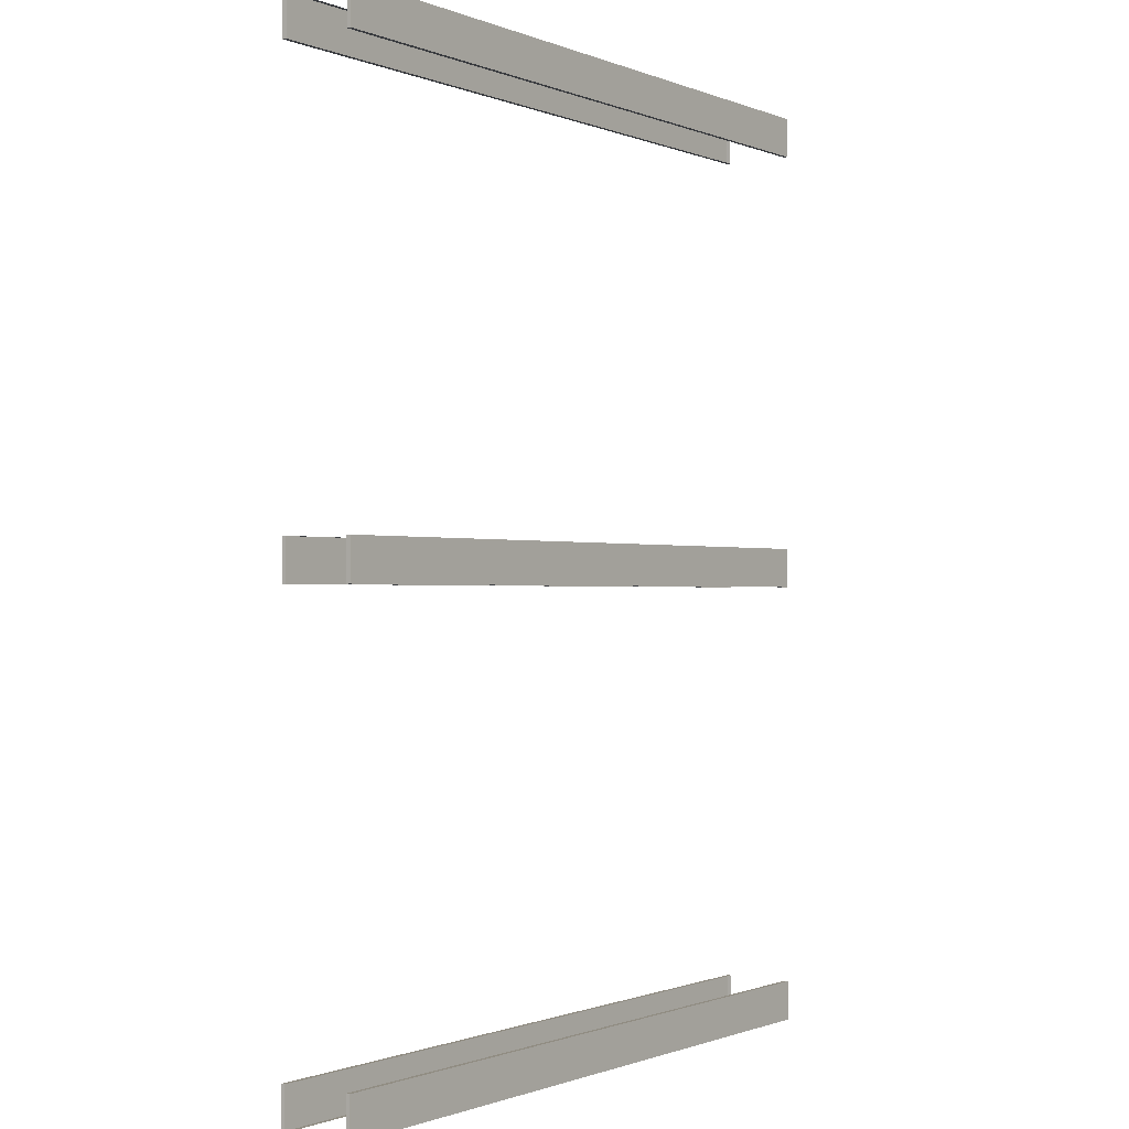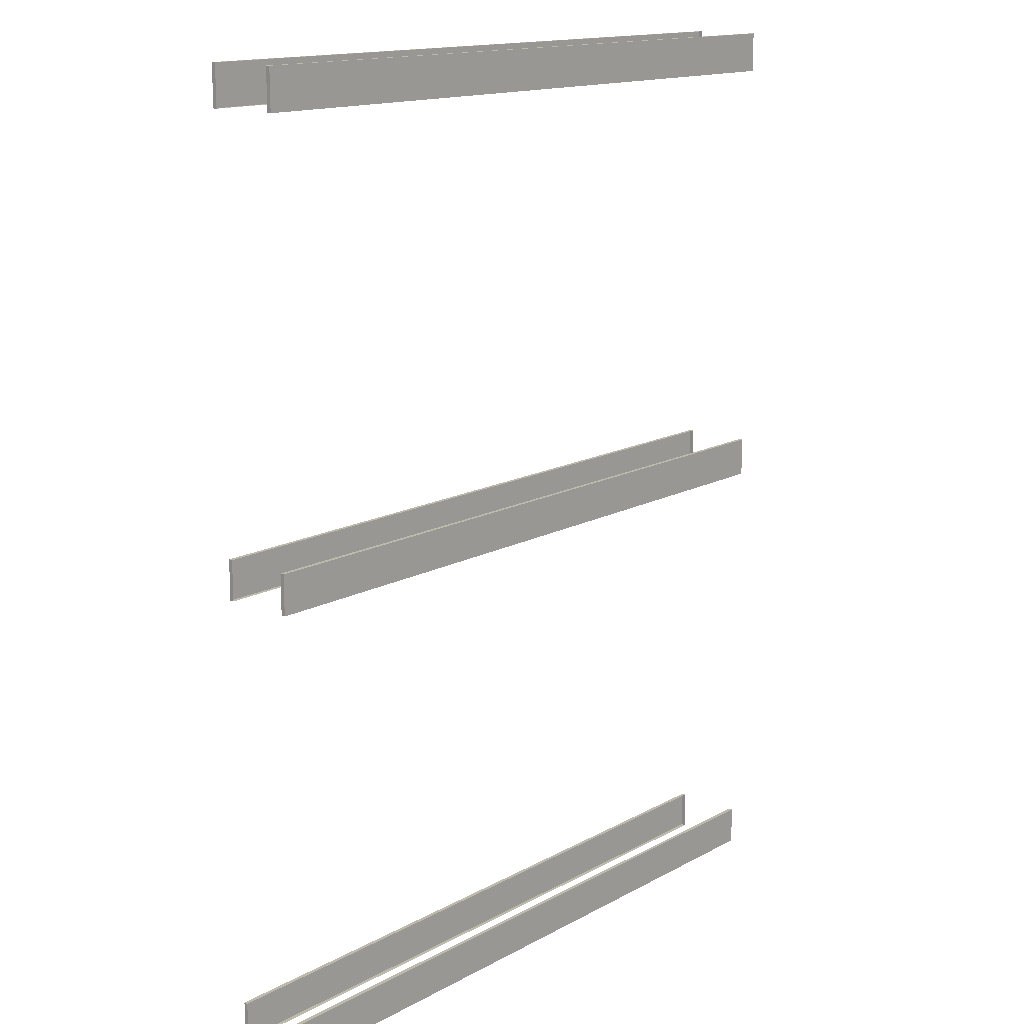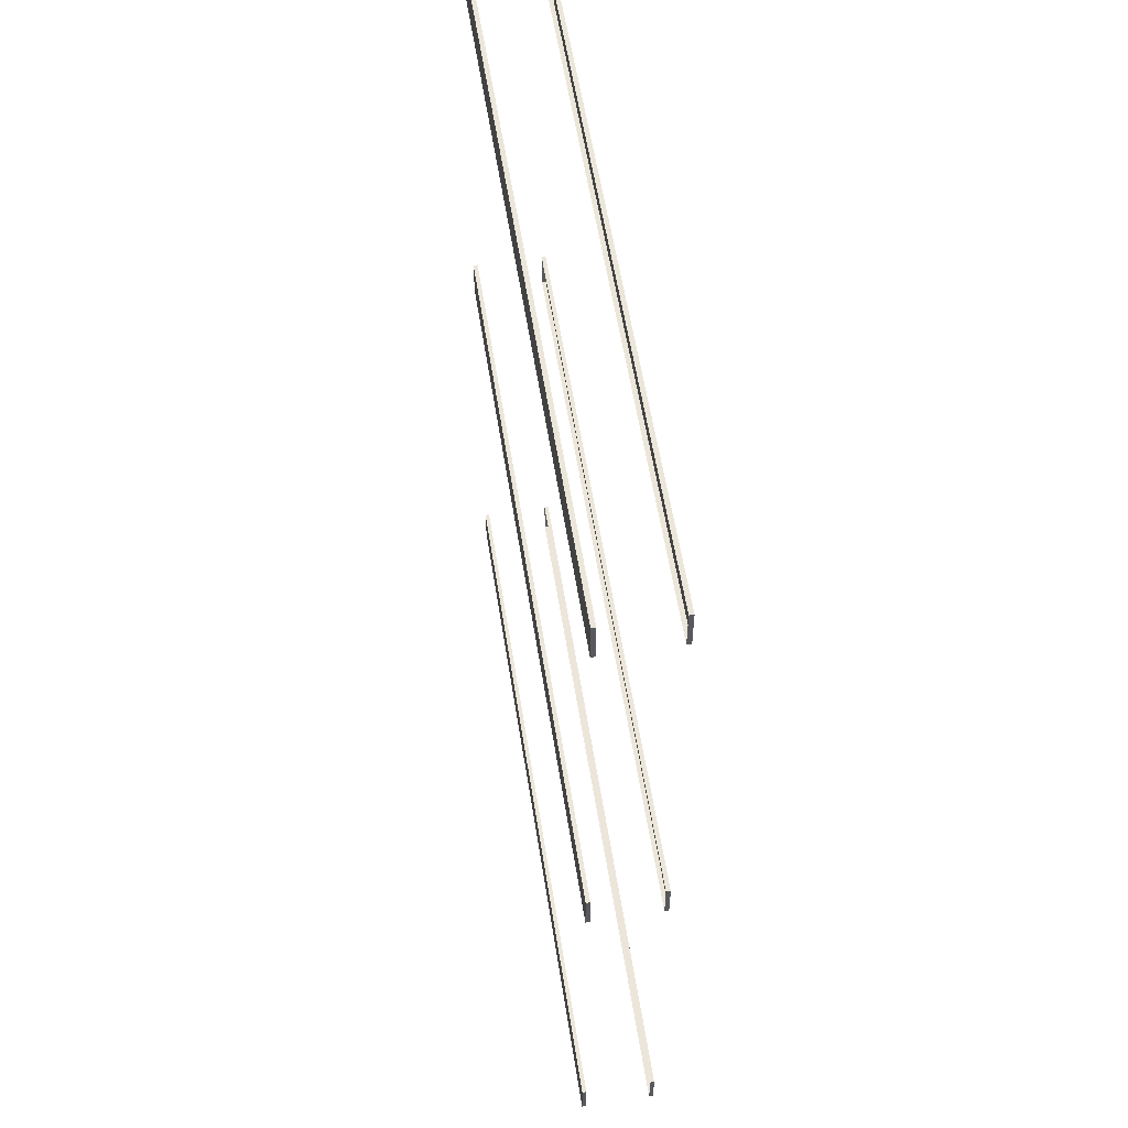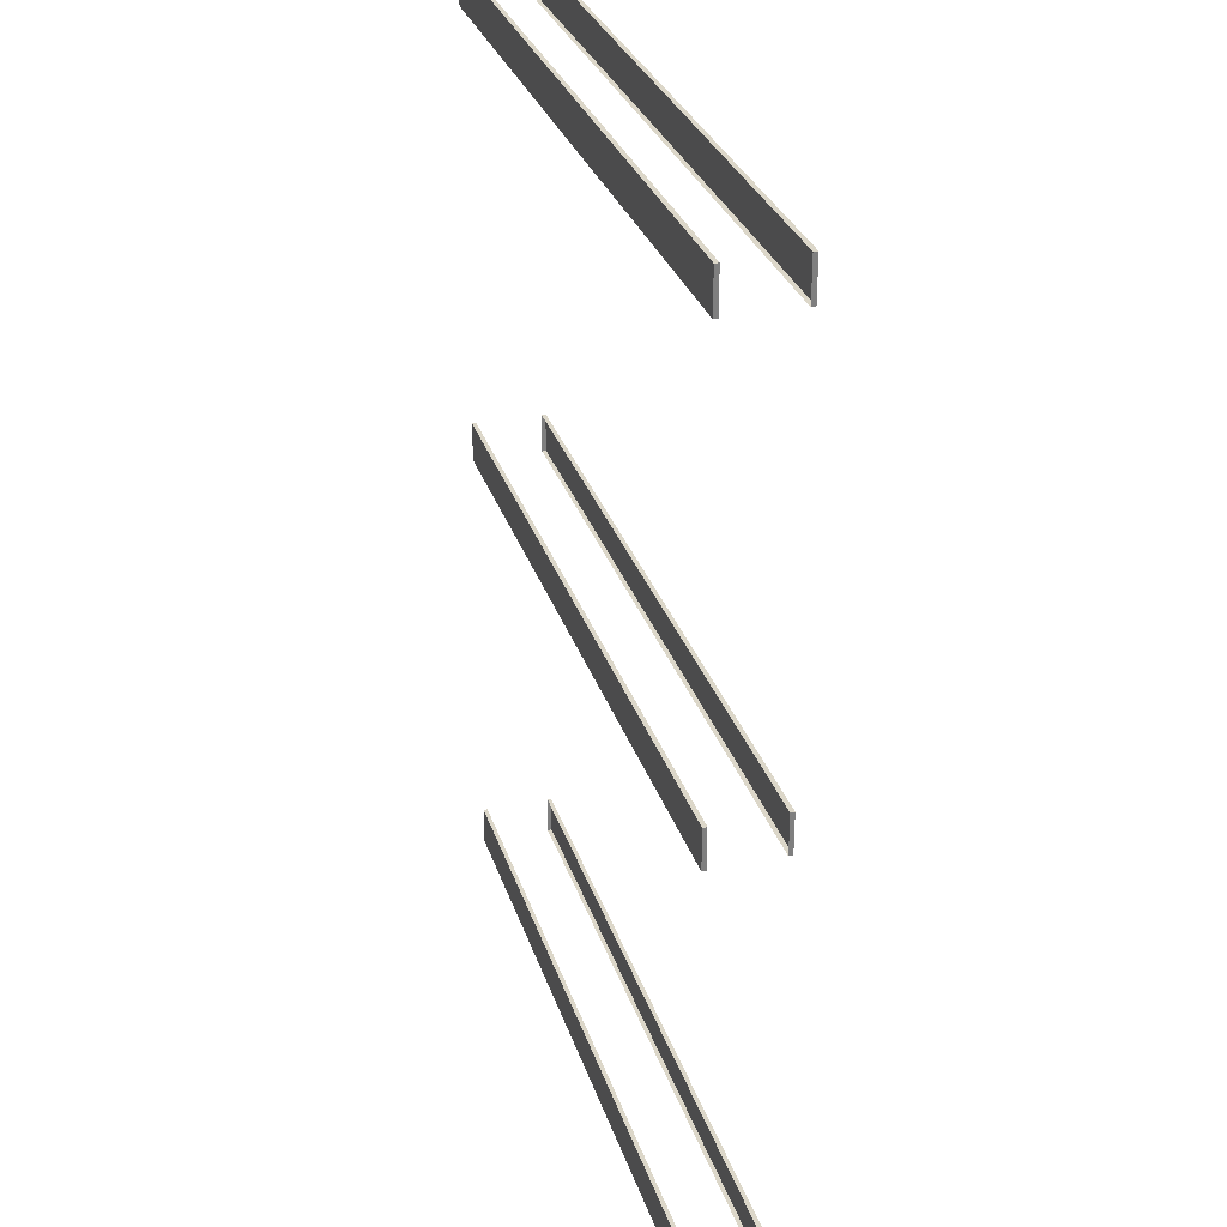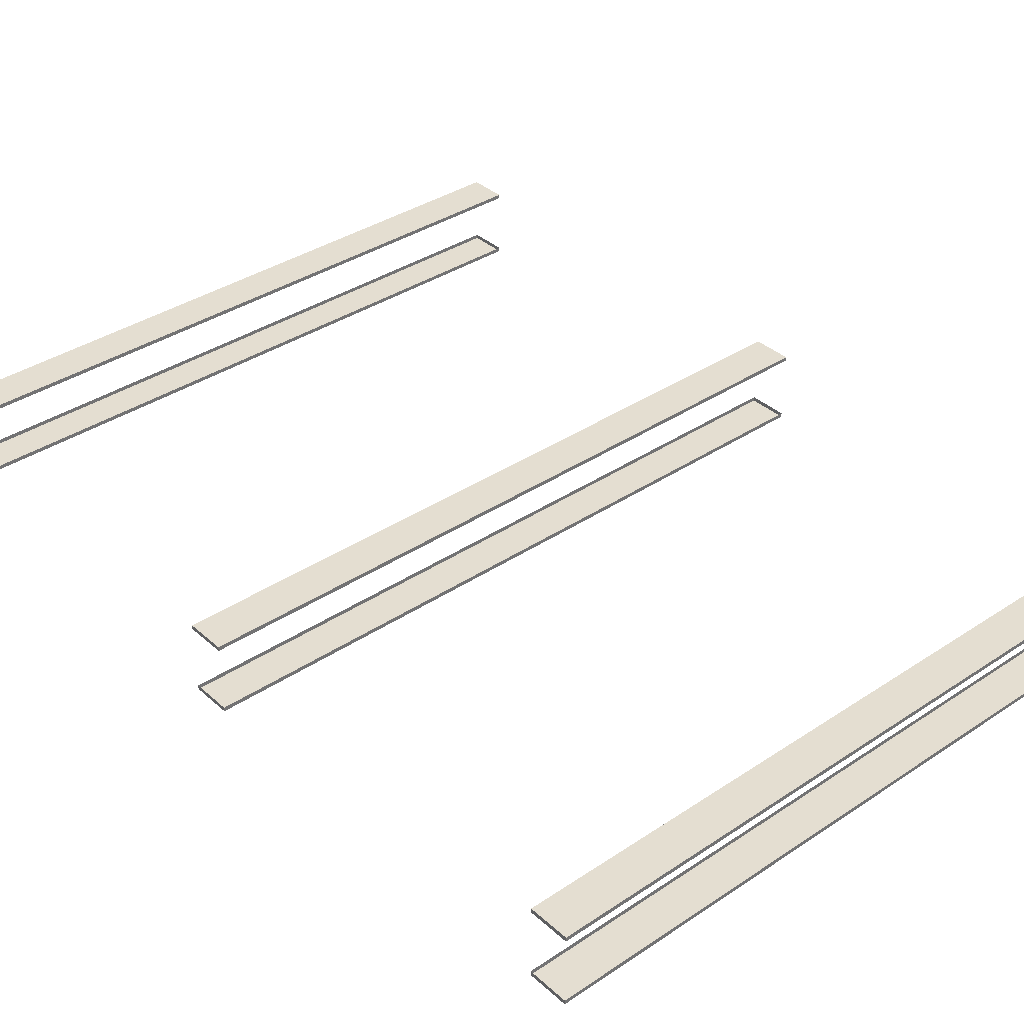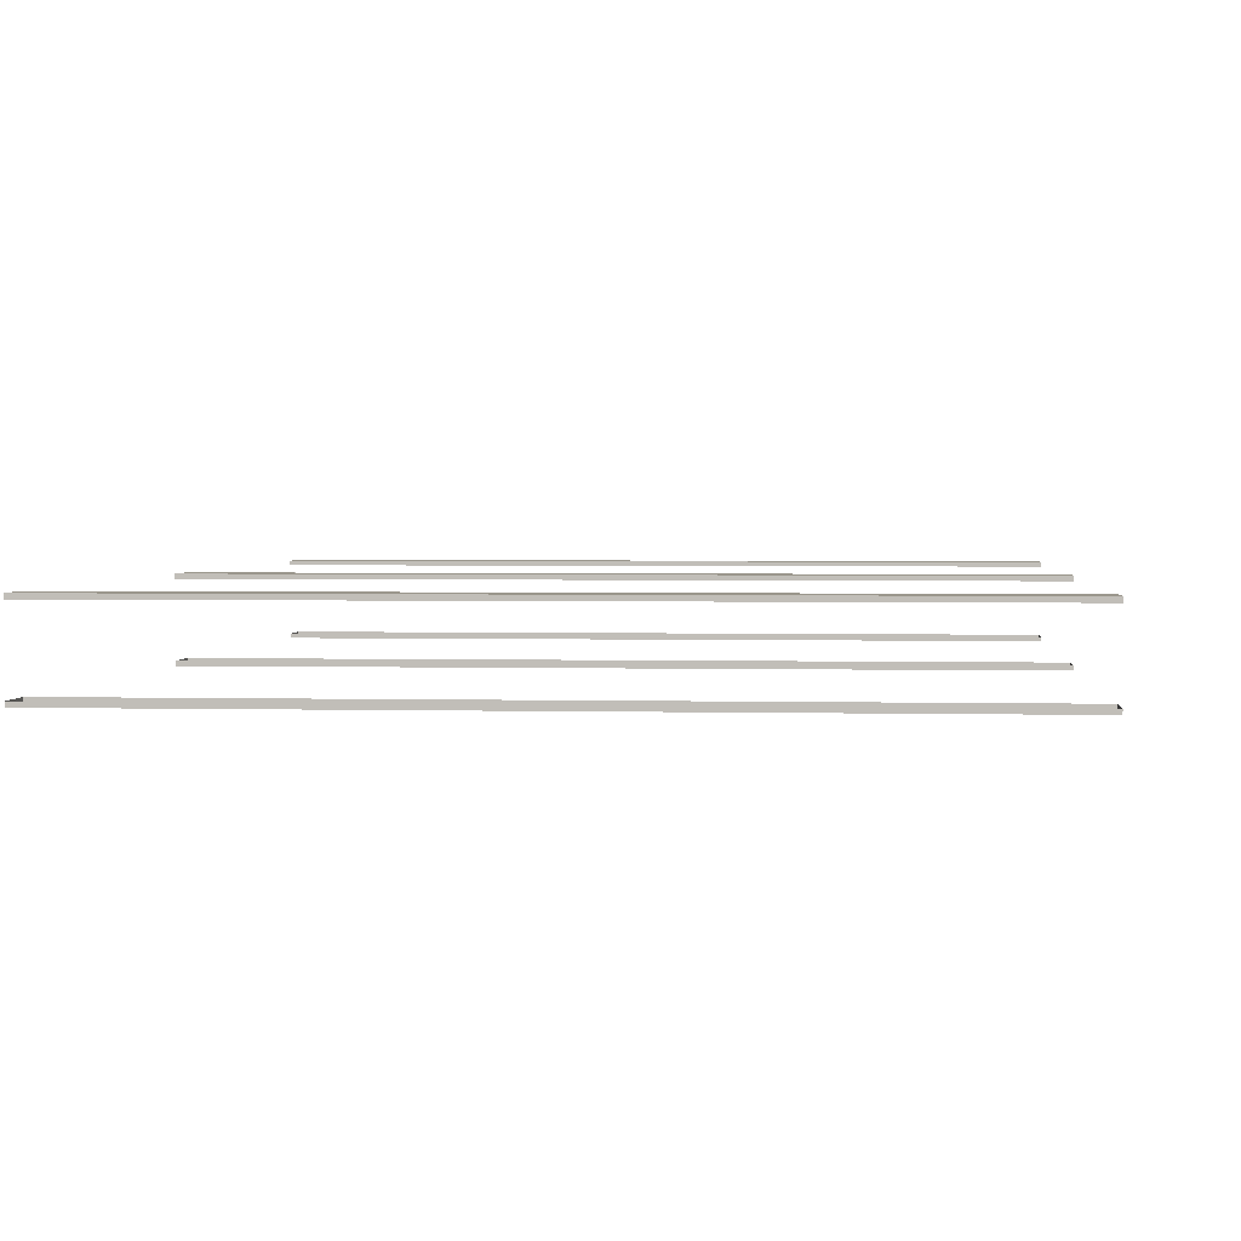
<metadata>
{"format":"obj","ext":"obj","renderer":"f3d","projection":"perspective","resolution":1024,"background":"white","views":[{"elev":-0.8,"azim":125.0,"up":"+Y"},{"elev":15.1,"azim":-48.7,"up":"+Y"},{"elev":57.3,"azim":-98.9,"up":"+Y"},{"elev":30.3,"azim":73.4,"up":"+Y"},{"elev":36.5,"azim":-40.9,"up":"+Z"},{"elev":2.5,"azim":-174.9,"up":"+Z"}]}
</metadata>
<code>
v -65.9 87.63 -14
v 65.9 87.63 -14
v 65.9 80.22 -14
v -65.9 80.22 -14
v -65.9 87.63 -14.77
v -65.9 80.22 -14.77
v 65.9 80.22 -14.77
v 65.9 87.63 -14.77
v -65.9 171.6 -14
v 65.9 171.6 -14
v 65.9 164.1 -14
v -65.9 164.1 -14
v -65.9 171.6 -14.77
v -65.9 164.1 -14.77
v 65.9 164.1 -14.77
v 65.9 171.6 -14.77
v -65.9 255.5 -14
v 65.9 255.5 -14
v 65.9 248.1 -14
v -65.9 248.1 -14
v -65.9 255.5 -14.77
v -65.9 248.1 -14.77
v 65.9 248.1 -14.77
v 65.9 255.5 -14.77
v -65.9 87.63 -1.859
v 65.9 87.63 -1.859
v 65.9 80.22 -1.859
v -65.9 80.22 -1.859
v -65.9 87.63 -1.093
v -65.9 80.22 -1.093
v 65.9 80.22 -1.093
v 65.9 87.63 -1.093
v -65.9 171.6 -1.859
v 65.9 171.6 -1.859
v 65.9 164.1 -1.859
v -65.9 164.1 -1.859
v -65.9 171.6 -1.093
v -65.9 164.1 -1.093
v 65.9 164.1 -1.093
v 65.9 171.6 -1.093
v -65.9 255.5 -1.859
v 65.9 255.5 -1.859
v 65.9 248.1 -1.859
v -65.9 248.1 -1.859
v -65.9 255.5 -1.093
v -65.9 248.1 -1.093
v 65.9 248.1 -1.093
v 65.9 255.5 -1.093
f 5 8 7 6
f 1 5 6 4
f 6 7 3 4
f 3 7 8 2
f 5 1 2 8
f 13 16 15 14
f 9 13 14 12
f 14 15 11 12
f 11 15 16 10
f 13 9 10 16
f 21 24 23 22
f 17 21 22 20
f 22 23 19 20
f 19 23 24 18
f 21 17 18 24
f 29 30 31 32
f 25 28 30 29
f 30 28 27 31
f 27 26 32 31
f 29 32 26 25
f 37 38 39 40
f 33 36 38 37
f 38 36 35 39
f 35 34 40 39
f 37 40 34 33
f 45 46 47 48
f 41 44 46 45
f 46 44 43 47
f 43 42 48 47
f 45 48 42 41

</code>
